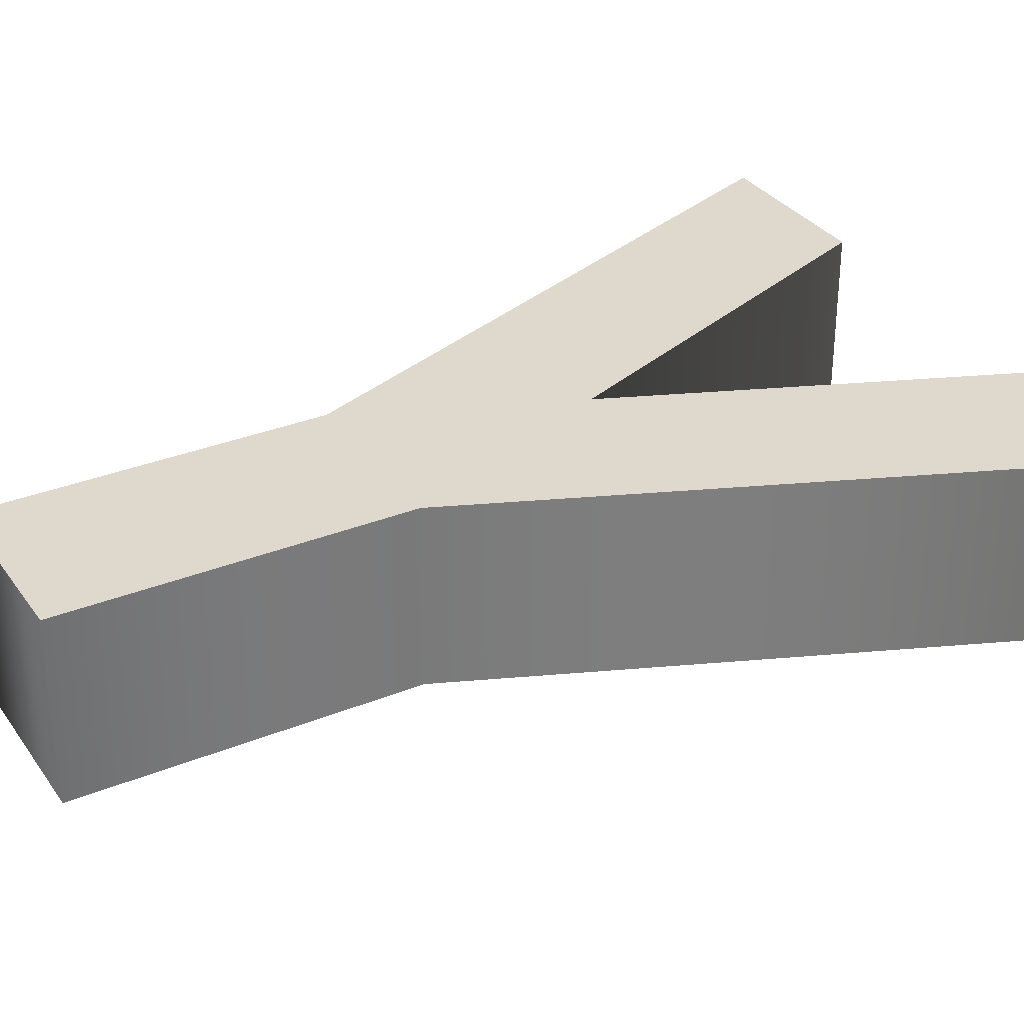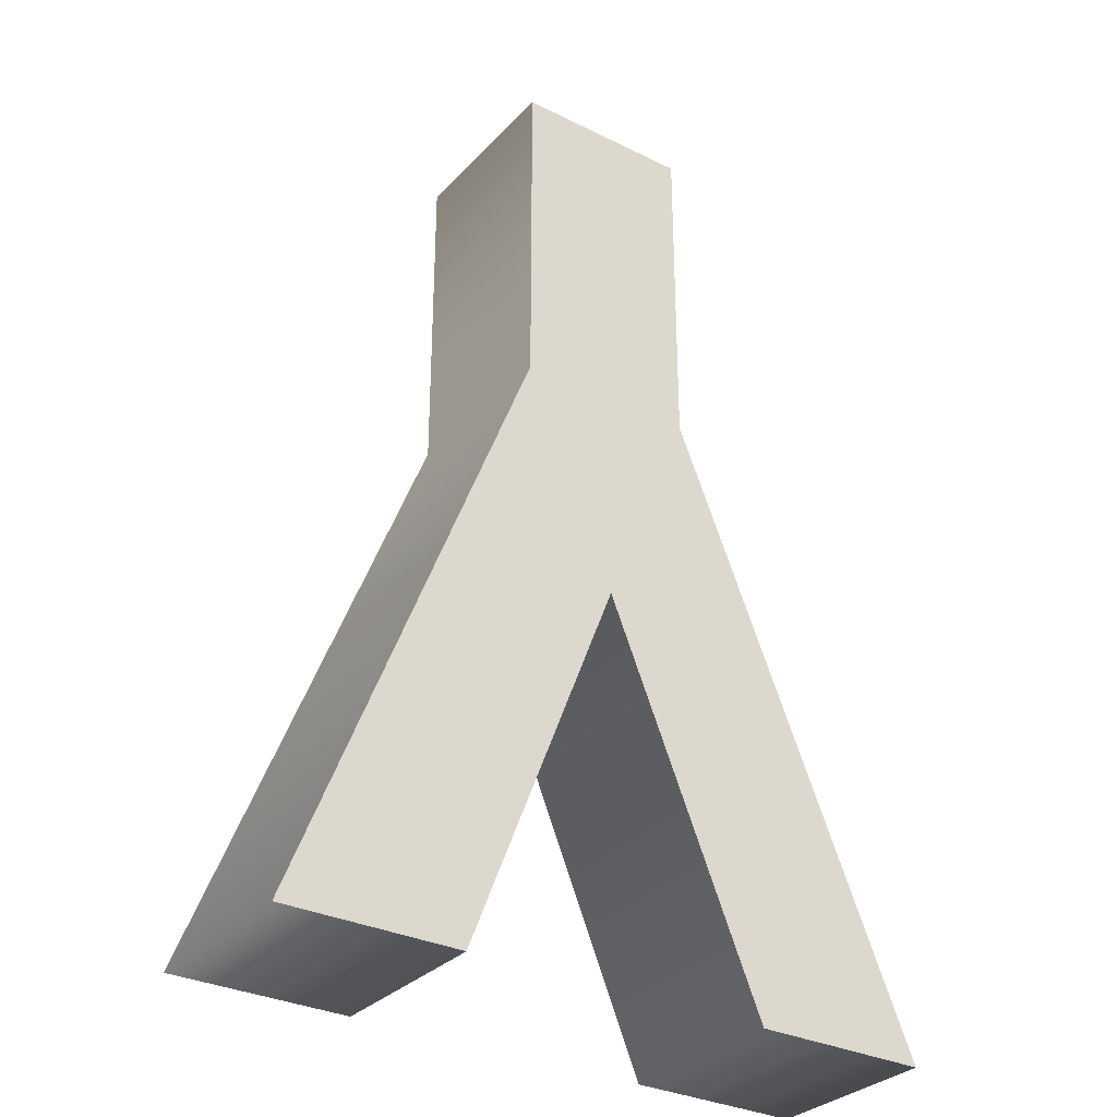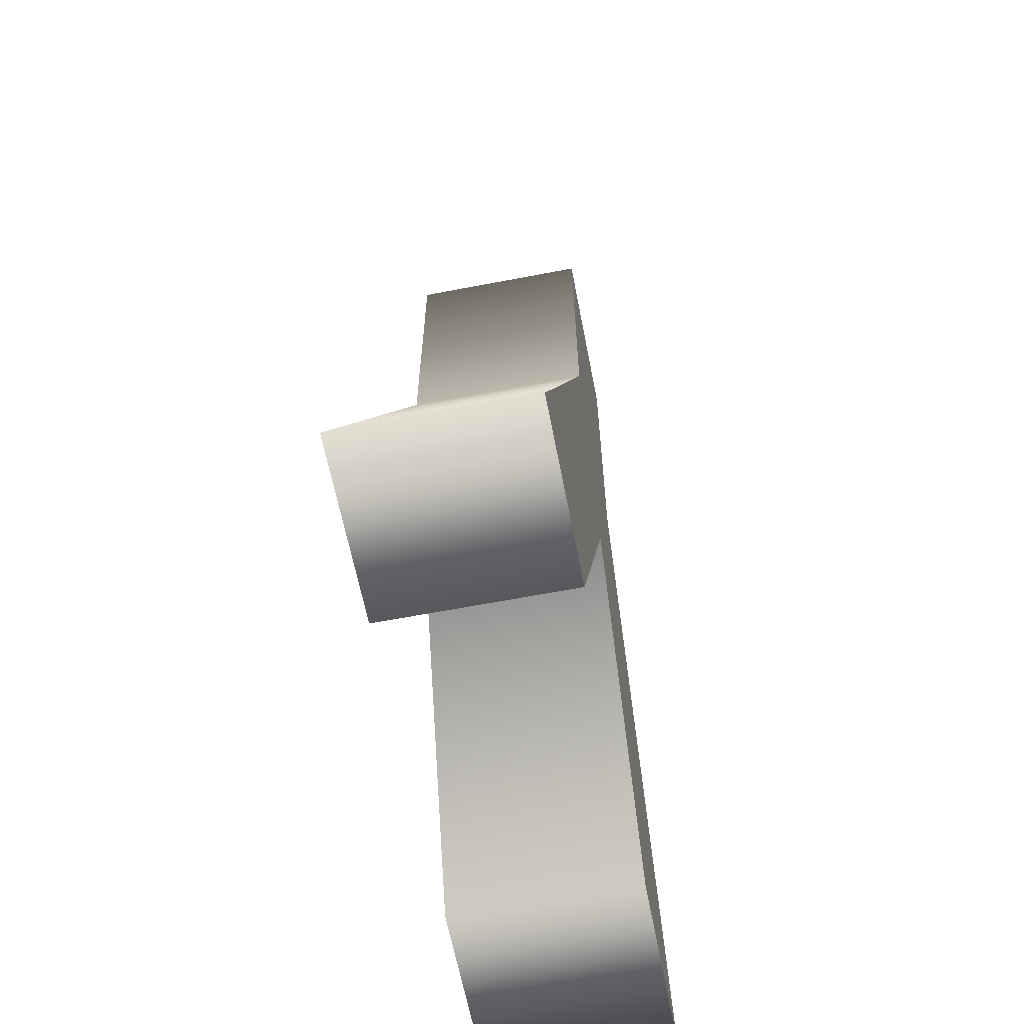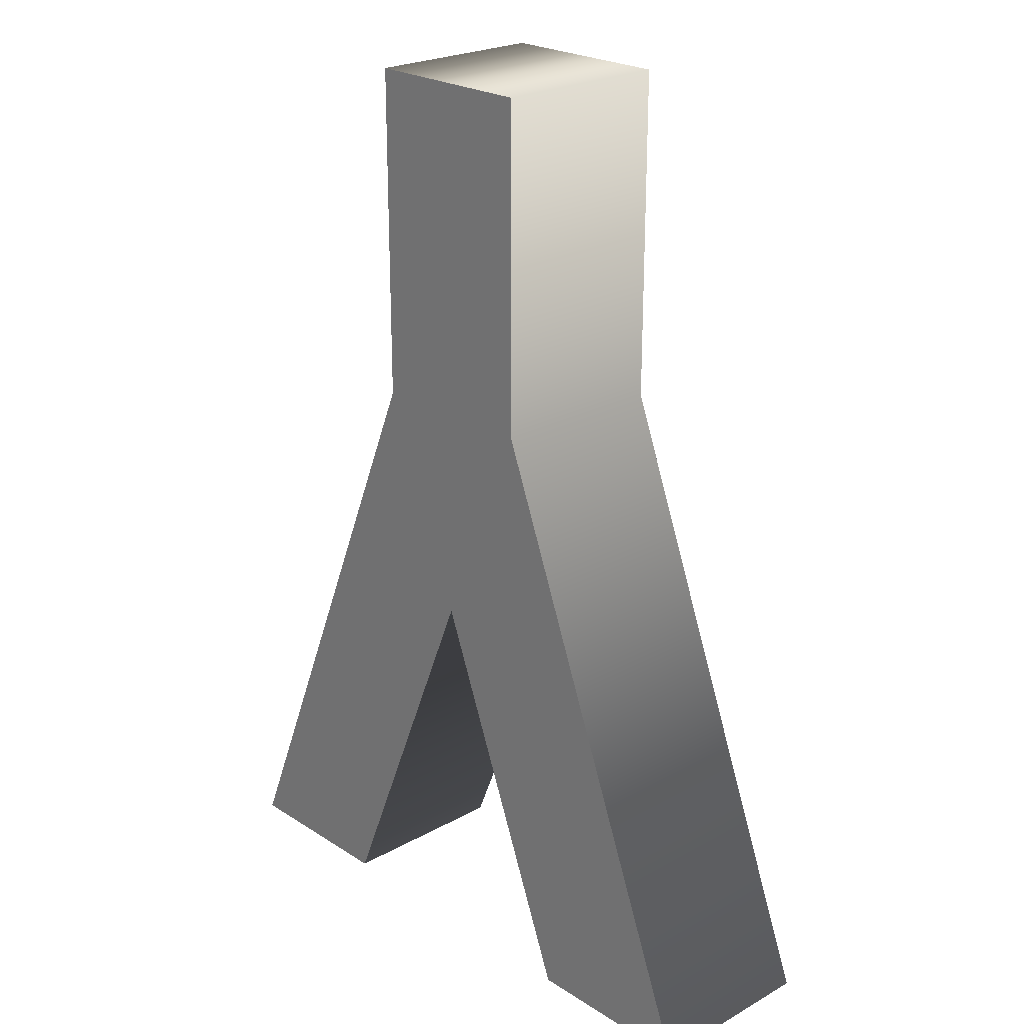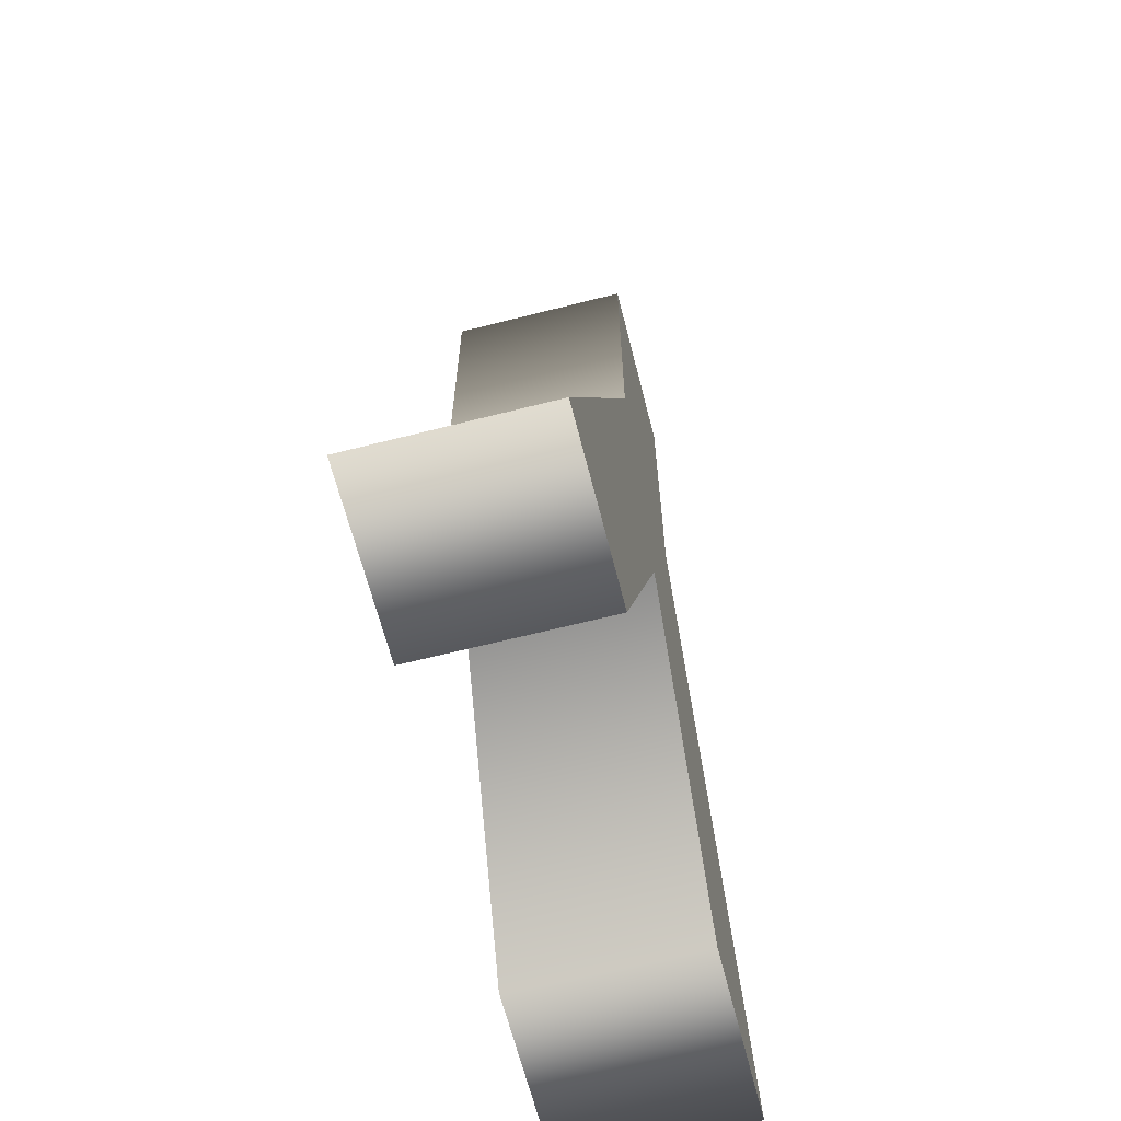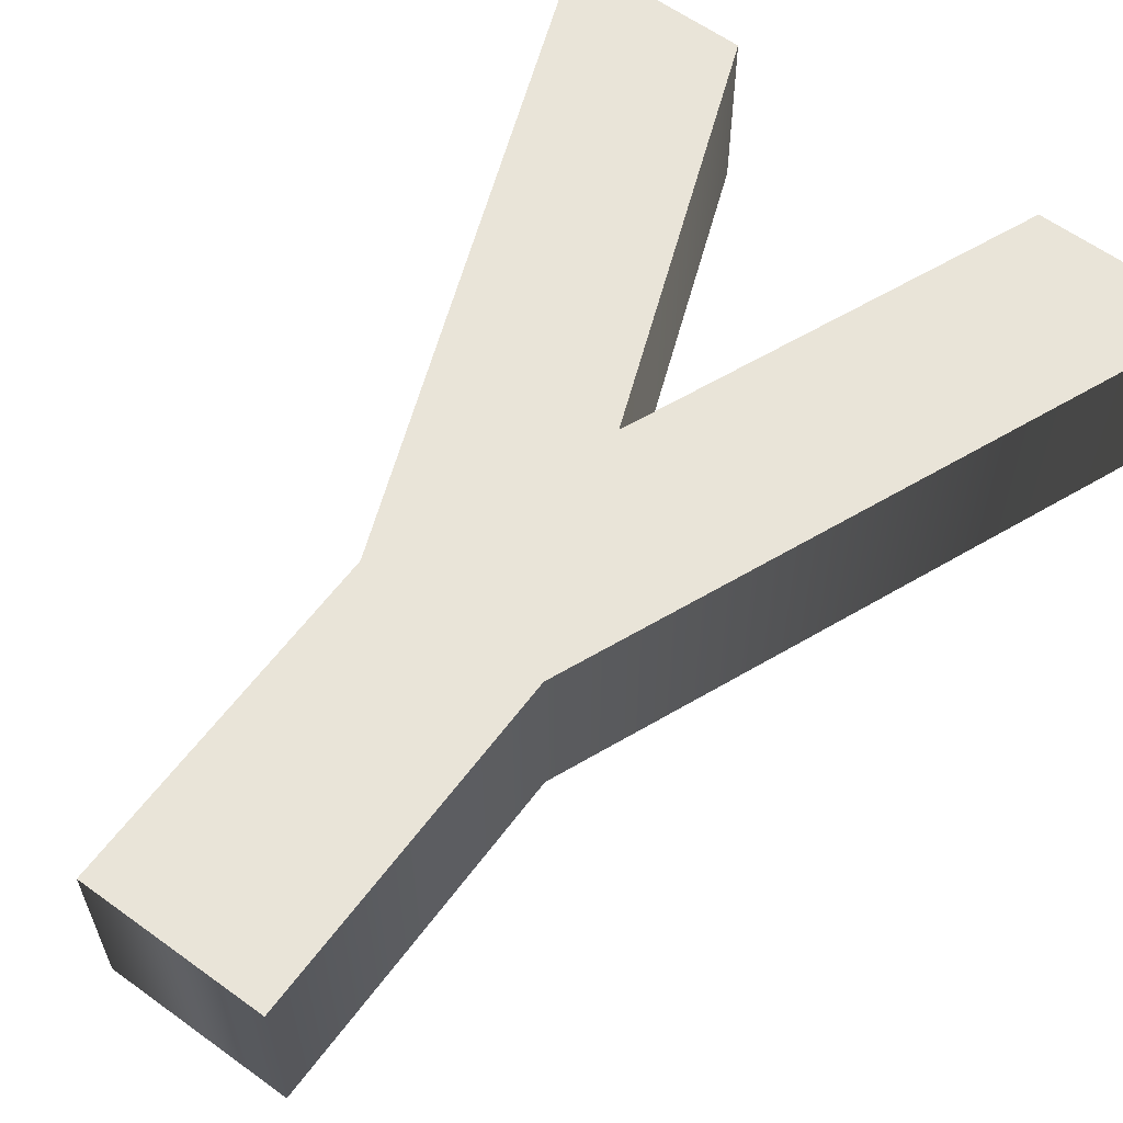
<metadata>
{"format":"obj","ext":"obj","renderer":"f3d","projection":"perspective","resolution":1024,"background":"white","views":[{"elev":32.2,"azim":60.5,"up":"+Y"},{"elev":-31.4,"azim":-35.1,"up":"+Z"},{"elev":-63.1,"azim":101.0,"up":"+Z"},{"elev":23.5,"azim":-133.0,"up":"+Z"},{"elev":-65.4,"azim":-75.7,"up":"+Z"},{"elev":60.5,"azim":36.5,"up":"+Y"}]}
</metadata>
<code>
o Text.024_Mesh.024
v 0.1701 0.046 -0.1998
v 0.04384 0.046 0.1057
v 0.04384 0.046 0.2751
v -0.04679 0.046 0.2751
v -0.04679 0.046 0.1057
v -0.1659 0.046 -0.1998
v -0.07598 0.046 -0.1998
v -0.000286 0.046 -0.004941
v 0.08016 0.046 -0.1998
v 0.1701 -0.046 -0.1998
v 0.04384 -0.046 0.1057
v 0.04384 -0.046 0.2751
v -0.04679 -0.046 0.2751
v -0.04679 -0.046 0.1057
v -0.1659 -0.046 -0.1998
v -0.07598 -0.046 -0.1998
v -0.000286 -0.046 -0.004941
v 0.08016 -0.046 -0.1998
v 0.1701 -0.046 -0.1998
v 0.1701 0.046 -0.1998
v 0.04384 -0.046 0.1057
v 0.04384 0.046 0.1057
v 0.04384 -0.046 0.2751
v 0.04384 0.046 0.2751
v -0.04679 -0.046 0.2751
v -0.04679 0.046 0.2751
v -0.04679 -0.046 0.1057
v -0.04679 0.046 0.1057
v -0.1659 -0.046 -0.1998
v -0.1659 0.046 -0.1998
v -0.07598 -0.046 -0.1998
v -0.07598 0.046 -0.1998
v -0.000286 -0.046 -0.004941
v -0.000286 0.046 -0.004941
v 0.08016 -0.046 -0.1998
v 0.08016 0.046 -0.1998
f 5 7 6
f 5 8 7
f 8 1 9
f 8 2 1
f 5 2 8
f 4 2 5
f 4 3 2
f 16 14 15
f 17 14 16
f 10 17 18
f 11 17 10
f 11 14 17
f 11 13 14
f 12 13 11
f 20 22 21 19
f 22 24 23 21
f 24 26 25 23
f 26 28 27 25
f 28 30 29 27
f 30 32 31 29
f 32 34 33 31
f 34 36 35 33
f 36 20 19 35

</code>
